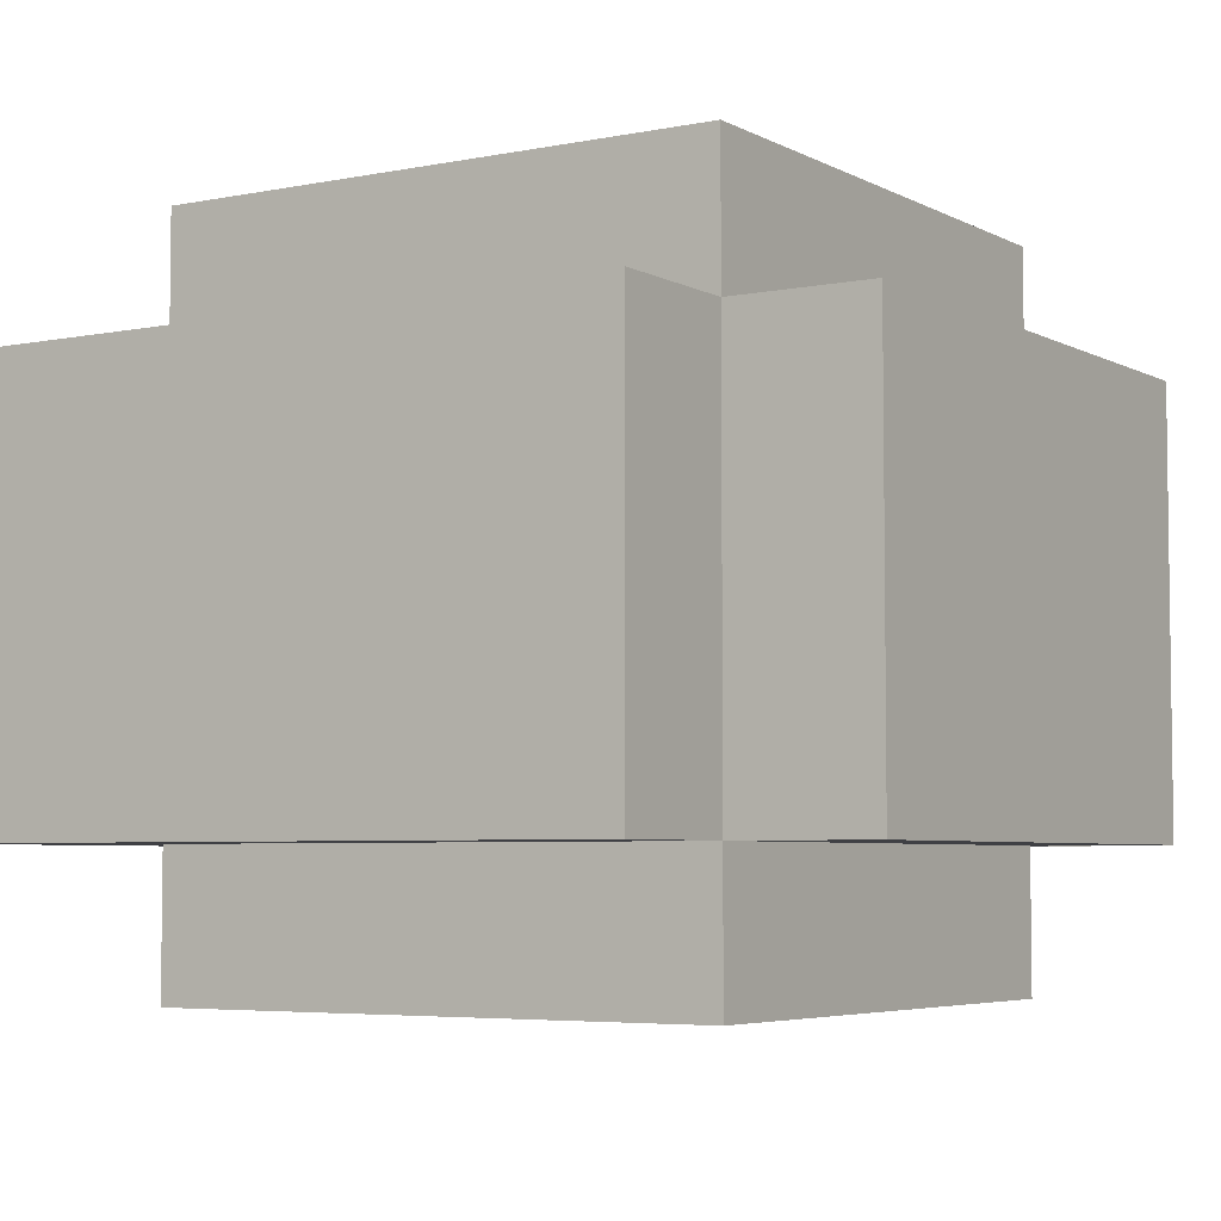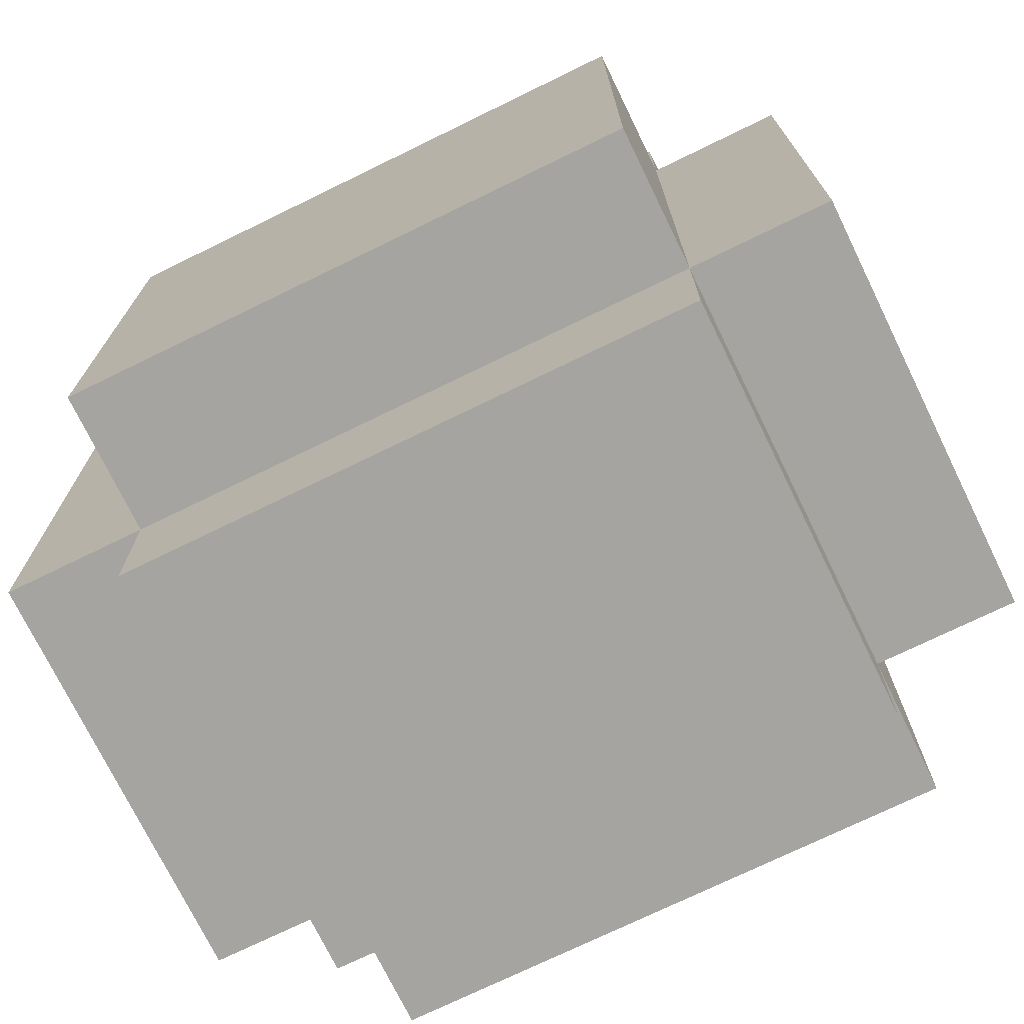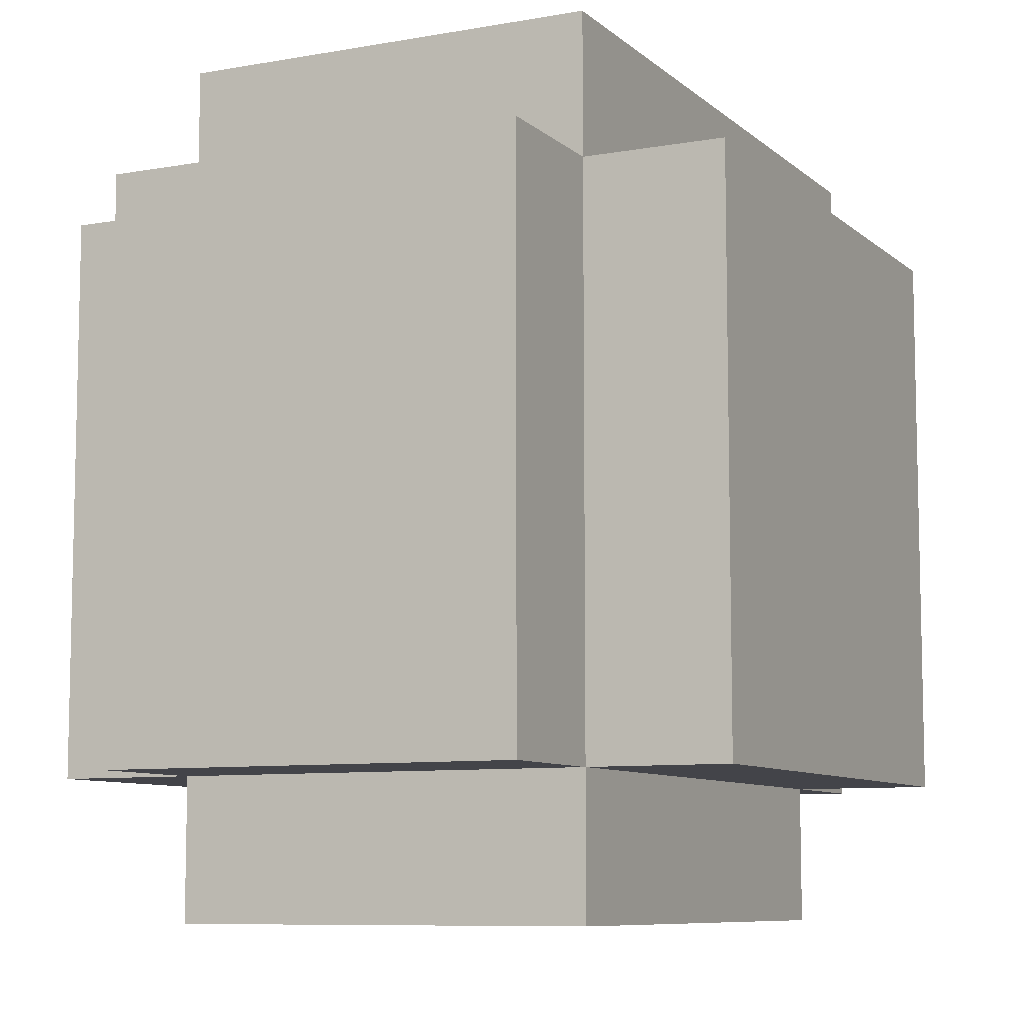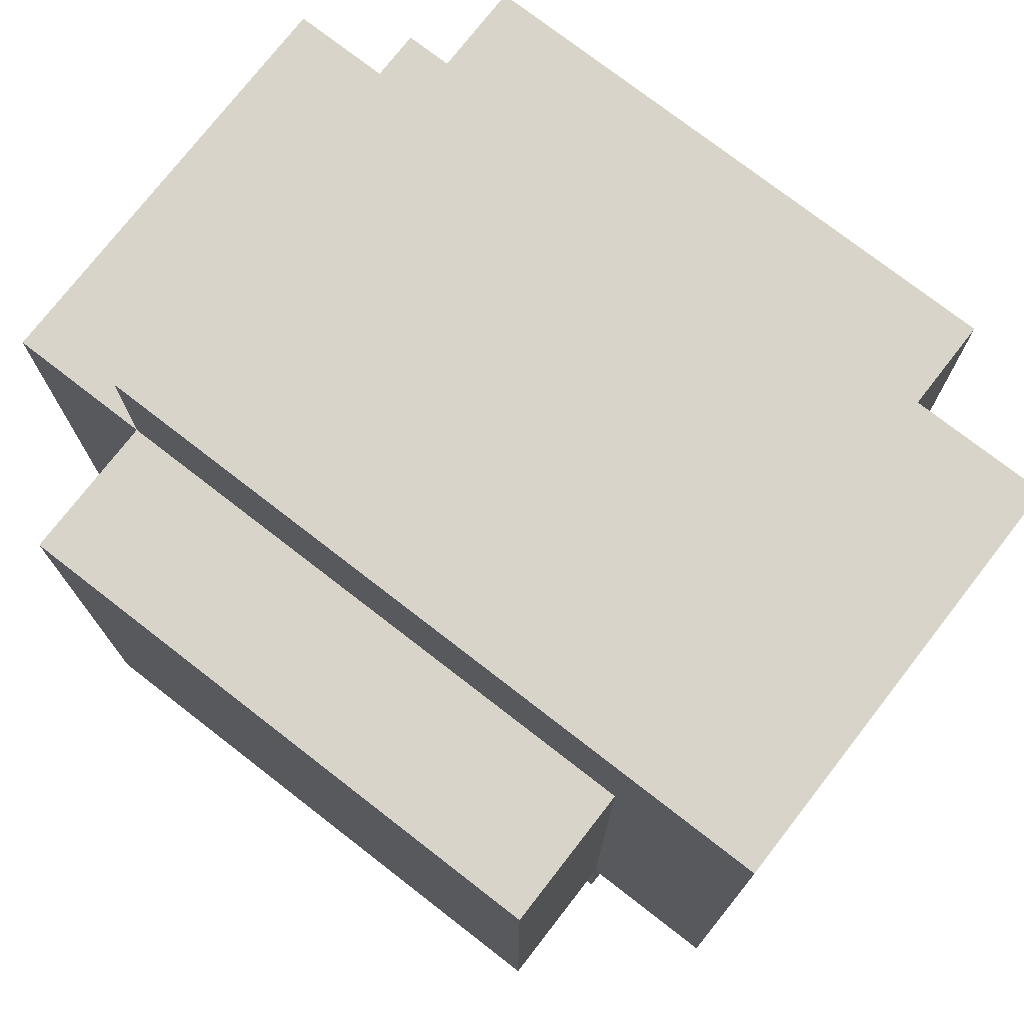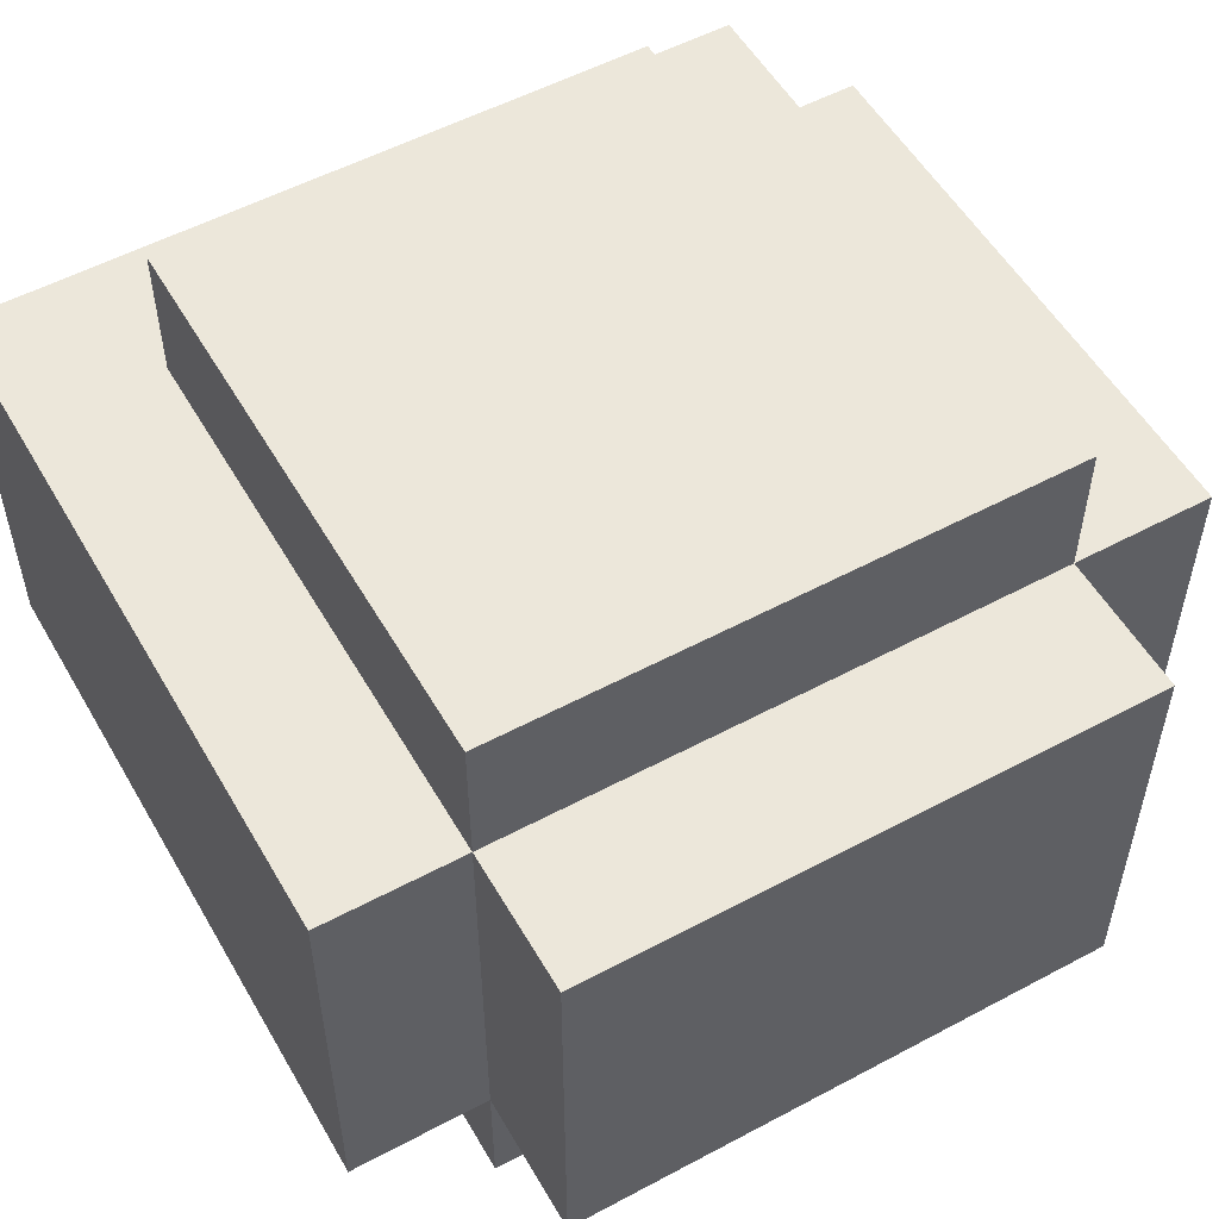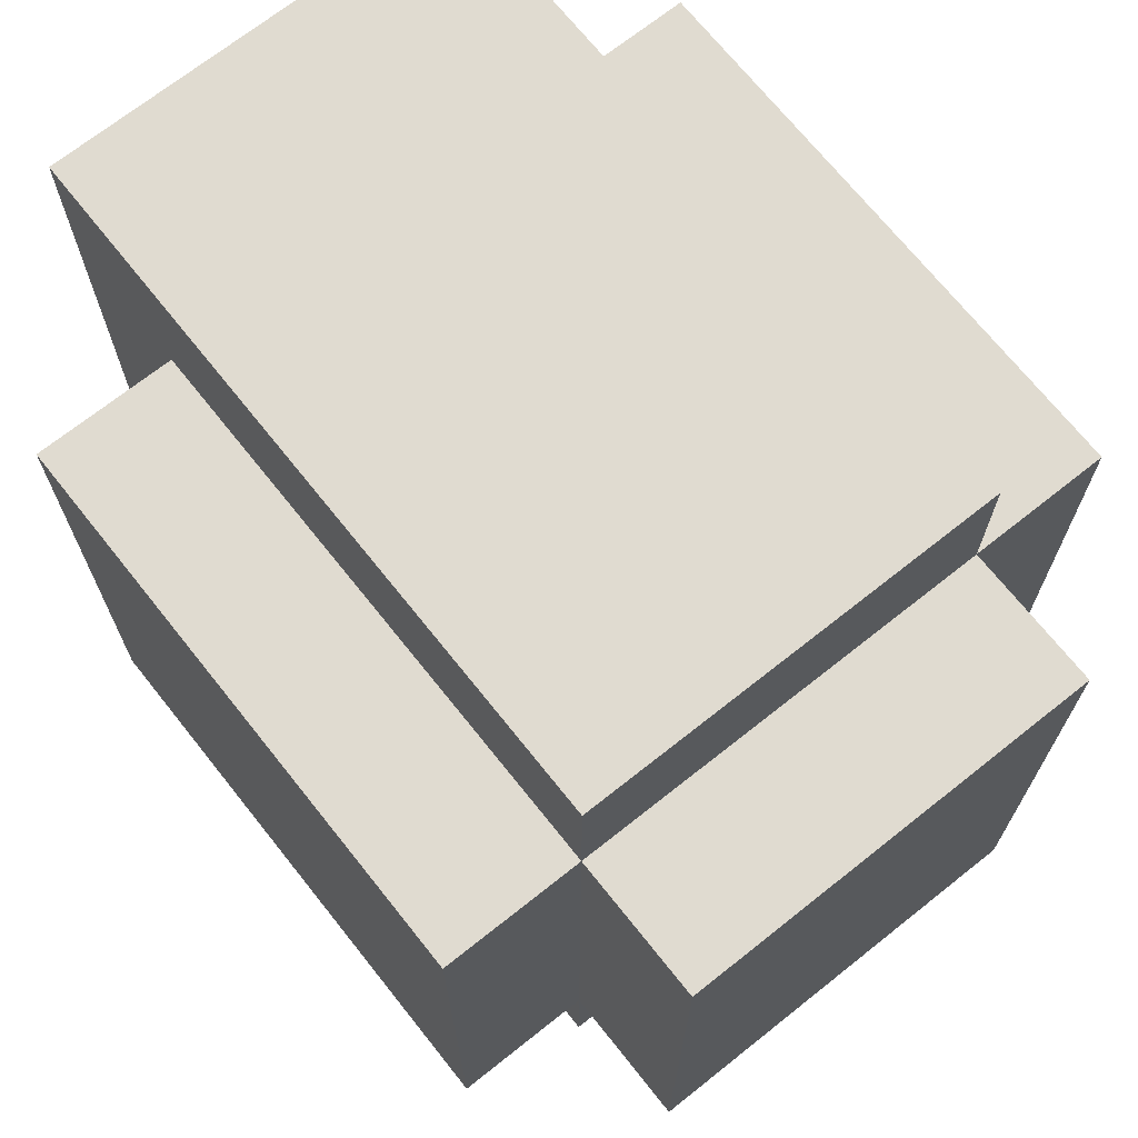
<metadata>
{"format":"obj","ext":"obj","renderer":"f3d","projection":"perspective","resolution":1024,"background":"white","views":[{"elev":-5.0,"azim":32.5,"up":"+Y"},{"elev":-73.5,"azim":26.0,"up":"+Z"},{"elev":-8.4,"azim":116.1,"up":"+Z"},{"elev":75.3,"azim":-142.2,"up":"+Z"},{"elev":54.1,"azim":60.4,"up":"+Y"},{"elev":70.1,"azim":51.5,"up":"+Z"}]}
</metadata>
<code>
o
v -0.7 0.1 0.3
v -0.7 0.1 -0.2
v -0.7 0.2 0.3
v -0.7 0.2 -0.2
v -0.7 0.3 0.3
v -0.7 0.3 -0.2
v -0.7 0.4 0.3
v -0.7 0.4 -0.2
v -0.6 0 0.2
v -0.6 0 -0.2
v -0.6 0.1 0.2
v -0.6 0.1 -0.2
v -0.6 0.1 -0.3
v -0.6 0.2 -0.2
v -0.6 0.2 -0.3
v -0.6 0.3 -0.2
v -0.6 0.3 -0.3
v -0.6 0.4 0.2
v -0.6 0.4 -0.2
v -0.6 0.4 -0.3
v -0.6 0.5 0.2
v -0.6 0.5 -0.2
v -0.2 0 0.2
v -0.2 0 -0.2
v -0.2 0.1 0.3
v -0.2 0.1 0.2
v -0.2 0.1 -0.2
v -0.2 0.1 -0.3
v -0.2 0.2 0.3
v -0.2 0.2 0.2
v -0.2 0.2 -0.2
v -0.2 0.2 -0.3
v -0.2 0.3 0.3
v -0.2 0.3 0.2
v -0.2 0.3 -0.2
v -0.2 0.3 -0.3
v -0.2 0.4 0.3
v -0.2 0.4 0.2
v -0.2 0.4 -0.2
v -0.2 0.4 -0.3
v -0.2 0.5 0.2
v -0.2 0.5 -0.2
v -0.1 0.1 0.2
v -0.1 0.1 -0.2
v -0.1 0.2 0.2
v -0.1 0.2 -0.2
v -0.1 0.3 0.2
v -0.1 0.3 -0.2
v -0.1 0.4 0.2
v -0.1 0.4 -0.2
v -0.7 0.1 0.3
v -0.7 0.2 0.3
v -0.7 0.3 0.3
v -0.7 0.4 0.3
v -0.2 0.1 0.3
v -0.2 0.2 0.3
v -0.2 0.3 0.3
v -0.2 0.4 0.3
v -0.6 0 0.2
v -0.6 0.1 0.2
v -0.6 0.4 0.2
v -0.6 0.5 0.2
v -0.2 0 0.2
v -0.2 0.1 0.2
v -0.2 0.2 0.2
v -0.2 0.3 0.2
v -0.2 0.4 0.2
v -0.2 0.5 0.2
v -0.1 0.1 0.2
v -0.1 0.2 0.2
v -0.1 0.3 0.2
v -0.1 0.4 0.2
v -0.7 0.1 -0.2
v -0.7 0.2 -0.2
v -0.7 0.3 -0.2
v -0.7 0.4 -0.2
v -0.6 0 -0.2
v -0.6 0.1 -0.2
v -0.6 0.2 -0.2
v -0.6 0.3 -0.2
v -0.6 0.4 -0.2
v -0.6 0.5 -0.2
v -0.2 0 -0.2
v -0.2 0.1 -0.2
v -0.2 0.2 -0.2
v -0.2 0.3 -0.2
v -0.2 0.4 -0.2
v -0.2 0.5 -0.2
v -0.1 0.1 -0.2
v -0.1 0.2 -0.2
v -0.1 0.3 -0.2
v -0.1 0.4 -0.2
v -0.6 0.1 -0.3
v -0.6 0.2 -0.3
v -0.6 0.3 -0.3
v -0.6 0.4 -0.3
v -0.2 0.1 -0.3
v -0.2 0.2 -0.3
v -0.2 0.3 -0.3
v -0.2 0.4 -0.3
v -0.6 0 0.2
v -0.2 0 0.2
v -0.6 0 -0.2
v -0.2 0 -0.2
v -0.7 0.1 0.3
v -0.2 0.1 0.3
v -0.6 0.1 0.2
v -0.2 0.1 0.2
v -0.1 0.1 0.2
v -0.7 0.1 -0.2
v -0.6 0.1 -0.2
v -0.2 0.1 -0.2
v -0.1 0.1 -0.2
v -0.6 0.1 -0.3
v -0.2 0.1 -0.3
v -0.7 0.4 0.3
v -0.2 0.4 0.3
v -0.6 0.4 0.2
v -0.2 0.4 0.2
v -0.1 0.4 0.2
v -0.7 0.4 -0.2
v -0.6 0.4 -0.2
v -0.2 0.4 -0.2
v -0.1 0.4 -0.2
v -0.6 0.4 -0.3
v -0.2 0.4 -0.3
v -0.6 0.5 0.2
v -0.2 0.5 0.2
v -0.6 0.5 -0.2
v -0.2 0.5 -0.2
f 3 2 1
f 4 2 3
f 5 4 3
f 6 4 5
f 7 6 5
f 8 6 7
f 11 10 9
f 12 10 11
f 14 13 12
f 15 13 14
f 16 15 14
f 17 15 16
f 19 17 16
f 20 17 19
f 21 19 18
f 22 19 21
f 23 24 26
f 26 24 27
f 25 26 29
f 29 26 30
f 27 28 31
f 31 28 32
f 29 30 33
f 33 30 34
f 31 32 35
f 35 32 36
f 33 34 37
f 37 34 38
f 35 36 39
f 39 36 40
f 38 39 41
f 41 39 42
f 43 44 45
f 45 44 46
f 45 46 47
f 47 46 48
f 47 48 49
f 49 48 50
f 55 52 51
f 56 53 52
f 56 52 55
f 57 54 53
f 57 53 56
f 58 54 57
f 63 60 59
f 64 60 63
f 67 62 61
f 68 62 67
f 69 65 64
f 70 66 65
f 70 65 69
f 71 67 66
f 71 66 70
f 72 67 71
f 73 74 78
f 74 75 79
f 78 74 79
f 75 76 80
f 79 75 80
f 80 76 81
f 77 78 83
f 83 78 84
f 81 82 87
f 87 82 88
f 84 85 89
f 85 86 90
f 89 85 90
f 86 87 91
f 90 86 91
f 91 87 92
f 93 94 97
f 94 95 98
f 97 94 98
f 95 96 99
f 98 95 99
f 99 96 100
f 103 102 101
f 104 102 103
f 107 106 105
f 108 106 107
f 110 107 105
f 111 107 110
f 112 109 108
f 113 109 112
f 114 112 111
f 115 112 114
f 116 117 118
f 118 117 119
f 116 118 121
f 121 118 122
f 119 120 123
f 123 120 124
f 122 123 125
f 125 123 126
f 127 128 129
f 129 128 130

</code>
